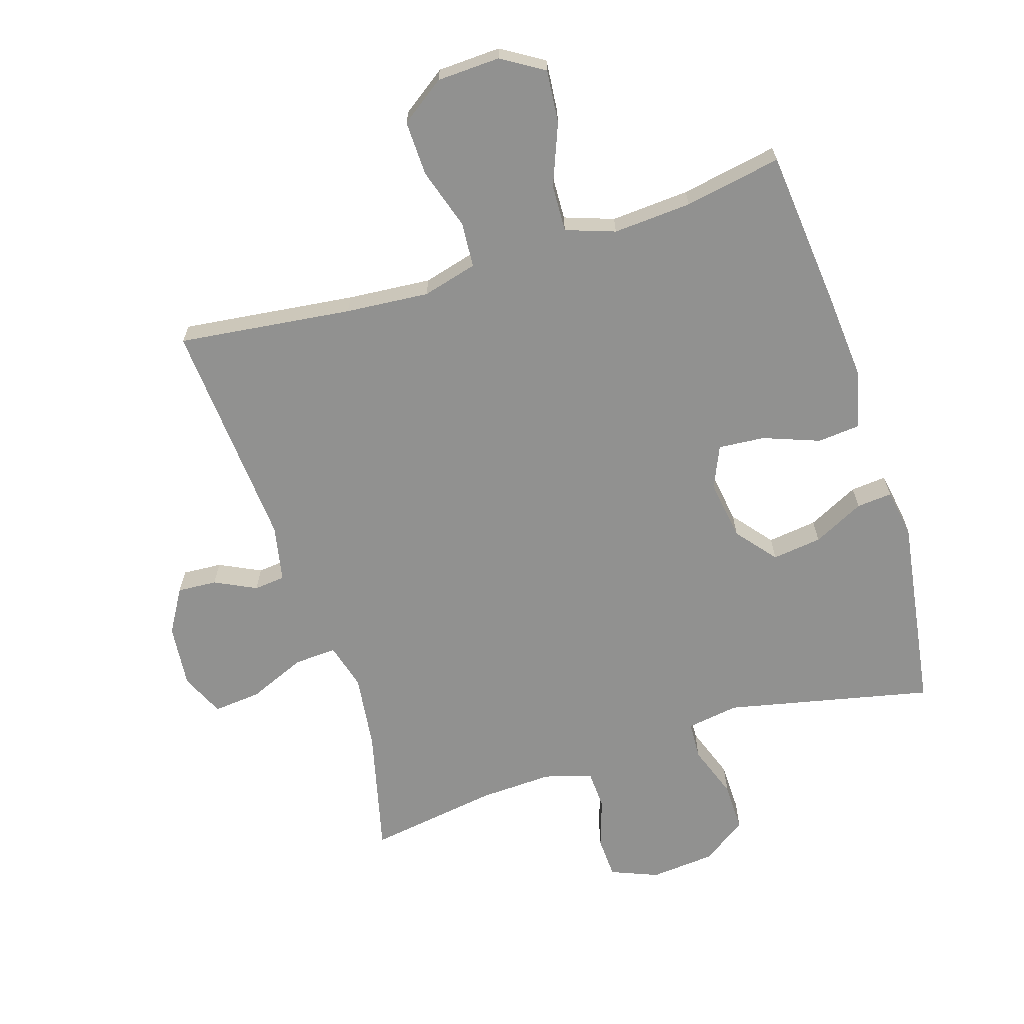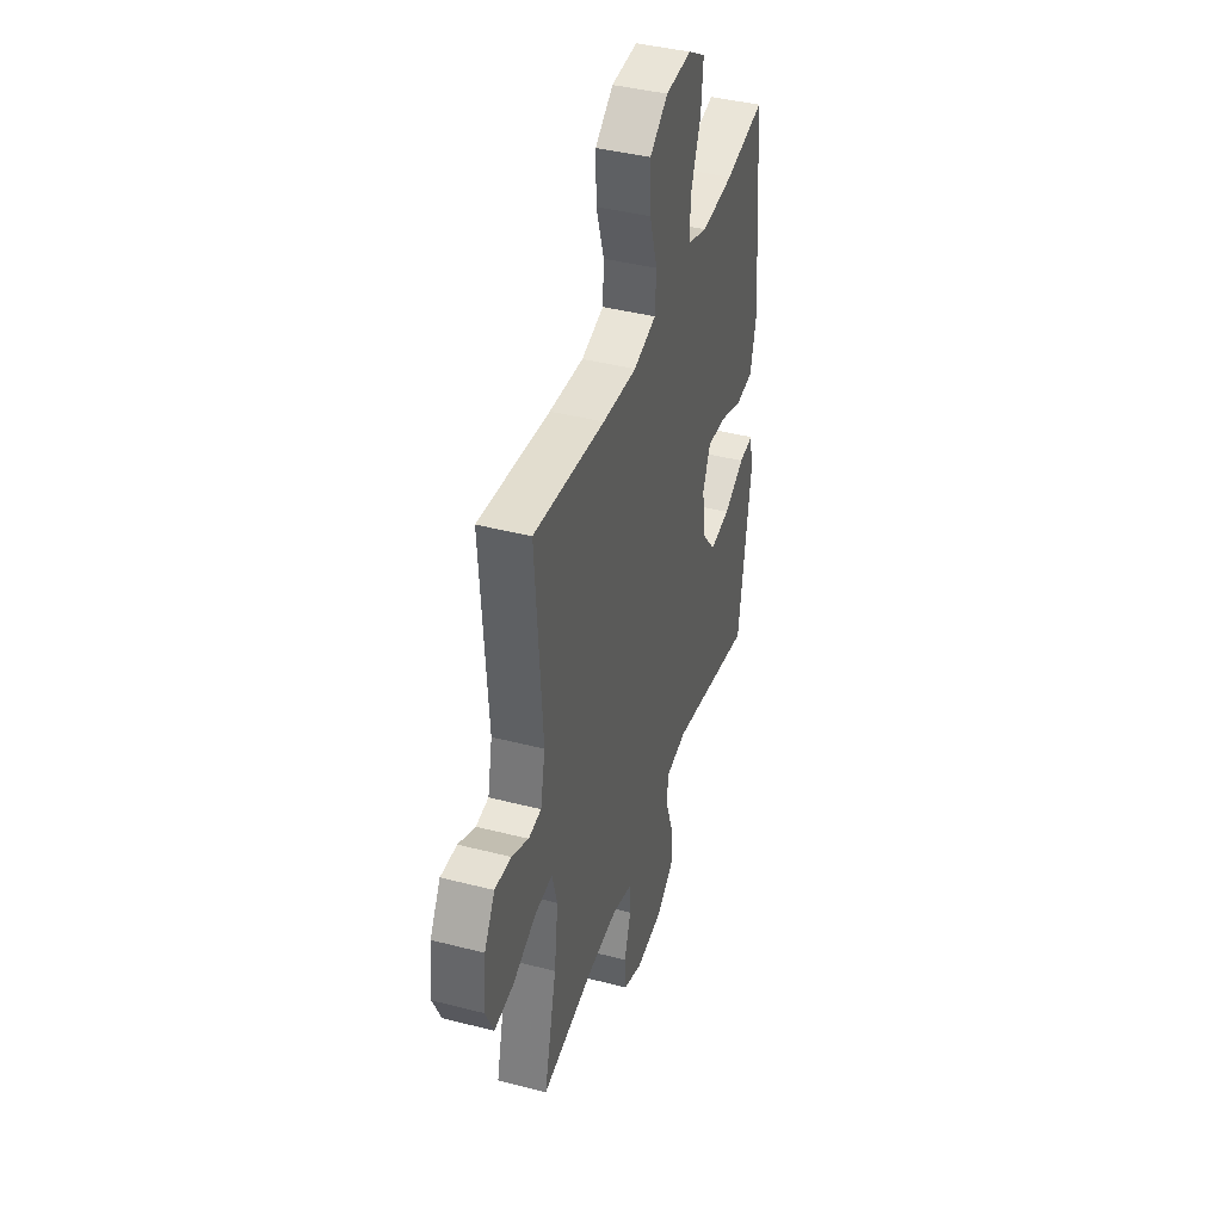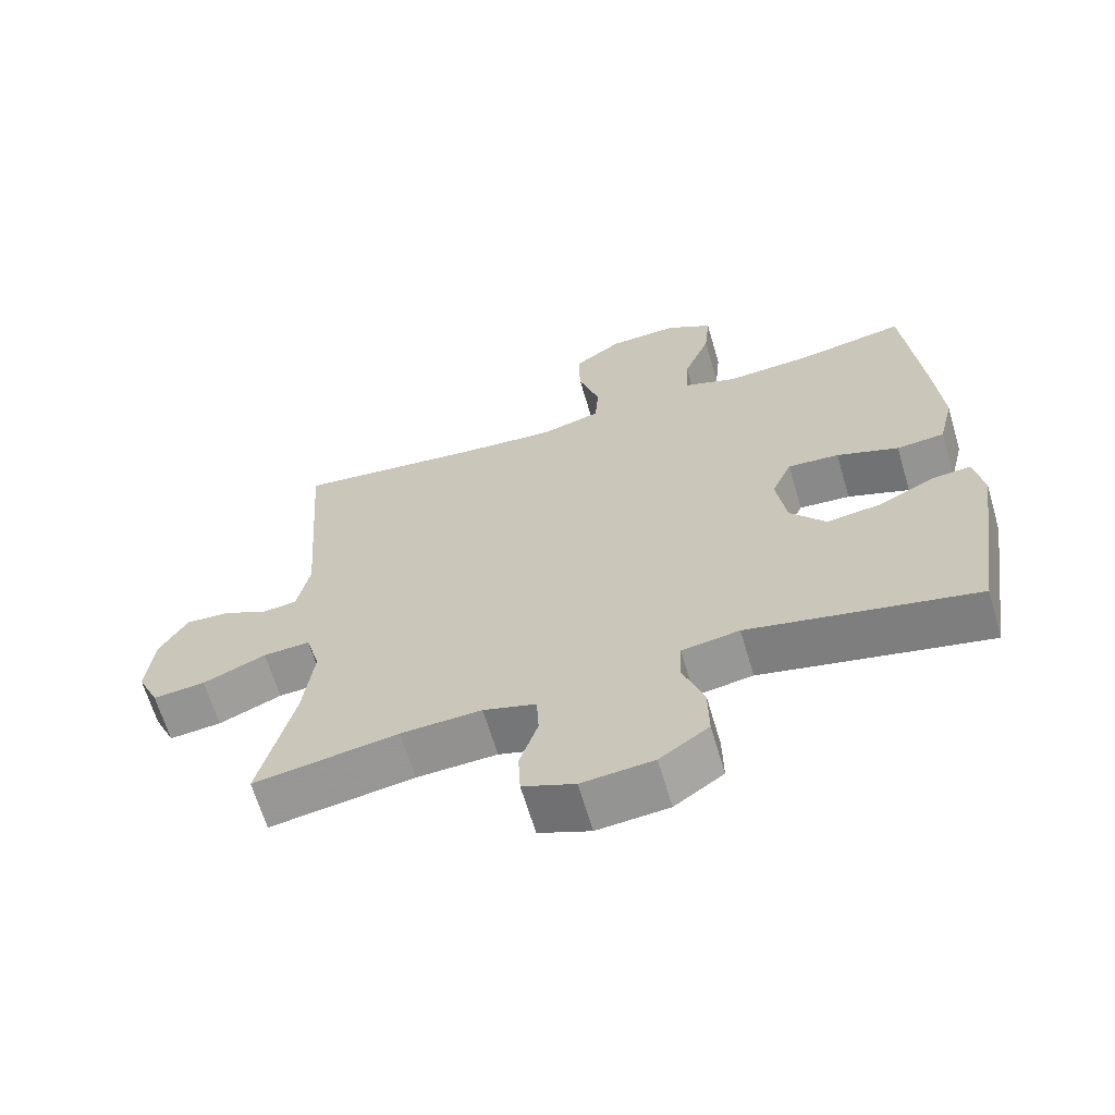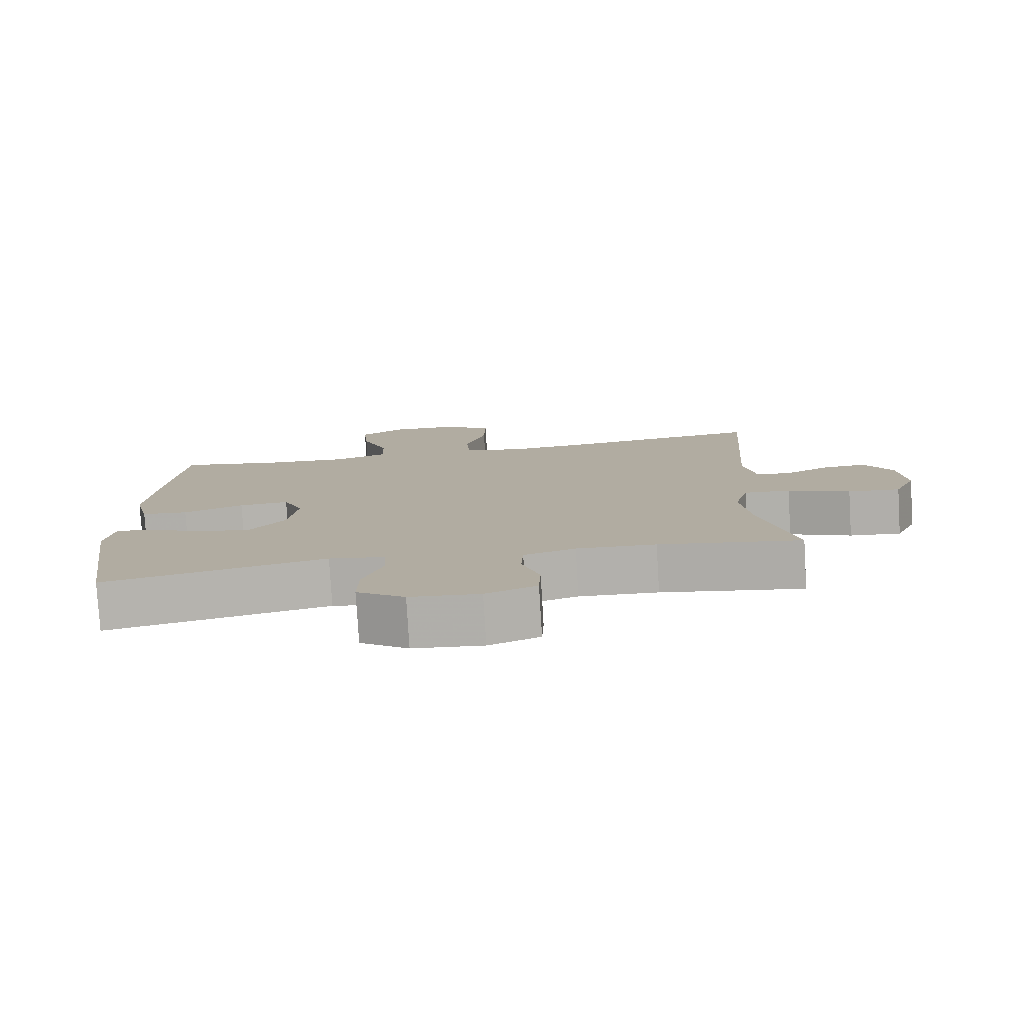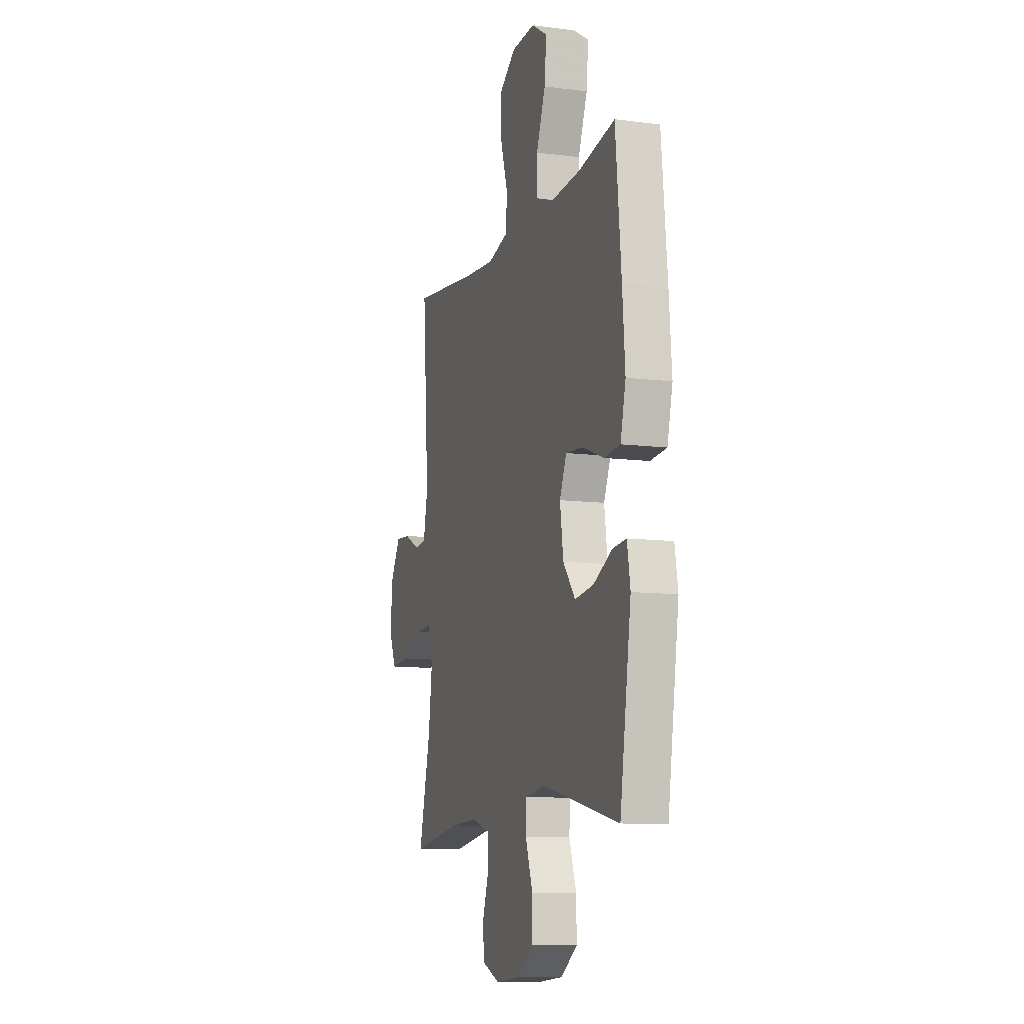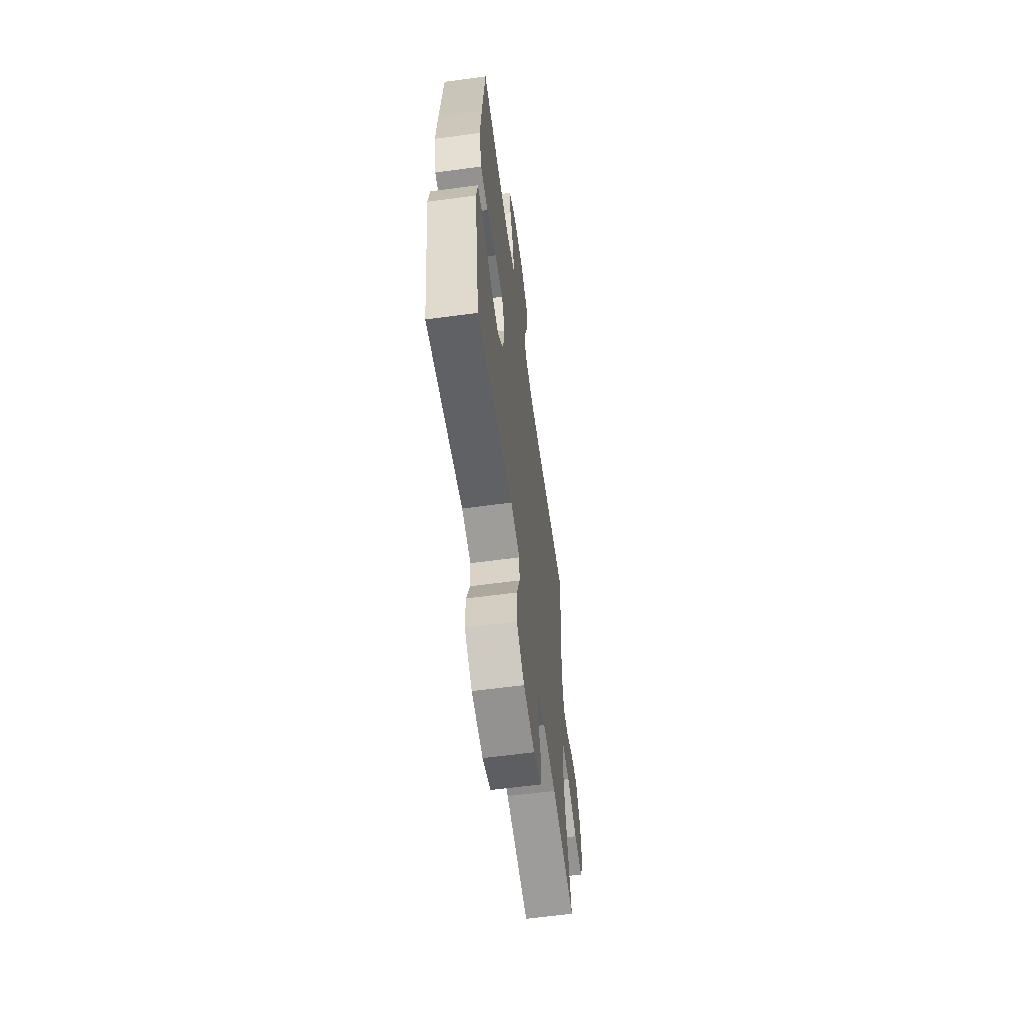
<metadata>
{"format":"obj","ext":"obj","renderer":"f3d","projection":"perspective","resolution":1024,"background":"white","views":[{"elev":-65.9,"azim":17.6,"up":"+Y"},{"elev":41.1,"azim":-72.6,"up":"+Z"},{"elev":-65.1,"azim":16.5,"up":"+Z"},{"elev":-79.3,"azim":-176.5,"up":"+Z"},{"elev":-10.3,"azim":72.1,"up":"+Z"},{"elev":-61.6,"azim":97.8,"up":"+Z"}]}
</metadata>
<code>
v 0.5 0.07 -0.5
v 0.176 0.07 -0.429
v 0.094 0.07 -0.442
v 0.091 0.07 -0.502
v 0.121 0.07 -0.586
v 0.122 0.07 -0.664
v 0.052 0.07 -0.712
v -0.05 0.07 -0.721
v -0.124 0.07 -0.691
v -0.127 0.07 -0.625
v -0.101 0.07 -0.547
v -0.104 0.07 -0.486
v -0.179 0.07 -0.463
v -0.294 0.07 -0.468
v -0.5 0.07 -0.5
v -0.451 0.07 -0.301
v -0.436 0.07 -0.182
v -0.456 0.07 -0.109
v -0.523 0.07 -0.113
v -0.613 0.07 -0.151
v -0.688 0.07 -0.158
v -0.719 0.07 -0.09
v -0.709 0.07 0.01
v -0.668 0.07 0.079
v -0.606 0.07 0.075
v -0.541 0.07 0.043
v -0.492 0.07 0.048
v -0.474 0.07 0.137
v -0.5 0.07 0.5
v -0.227 0.07 0.467
v -0.096 0.07 0.456
v -0.01 0.07 0.479
v -0.005 0.07 0.55
v -0.035 0.07 0.646
v -0.037 0.07 0.732
v 0.032 0.07 0.781
v 0.131 0.07 0.785
v 0.197 0.07 0.744
v 0.189 0.07 0.661
v 0.151 0.07 0.565
v 0.148 0.07 0.491
v 0.225 0.07 0.464
v 0.348 0.07 0.472
v 0.5 0.07 0.5
v 0.524 0.07 0.25
v 0.535 0.07 0.112
v 0.513 0.07 0.022
v 0.445 0.07 0.016
v 0.357 0.07 0.049
v 0.284 0.07 0.055
v 0.255 0.07 -0.011
v 0.269 0.07 -0.106
v 0.32 0.07 -0.169
v 0.398 0.07 -0.159
v 0.478 0.07 -0.119
v 0.534 0.07 -0.114
v 0.547 0.07 -0.19
v 0.5 0 -0.5
v 0.176 0 -0.429
v 0.094 0 -0.442
v 0.091 0 -0.502
v 0.121 0 -0.586
v 0.122 0 -0.664
v 0.052 0 -0.712
v -0.05 0 -0.721
v -0.124 0 -0.691
v -0.127 0 -0.625
v -0.101 0 -0.547
v -0.104 0 -0.486
v -0.179 0 -0.463
v -0.294 0 -0.468
v -0.5 0 -0.5
v -0.451 0 -0.301
v -0.436 0 -0.182
v -0.456 0 -0.109
v -0.523 0 -0.113
v -0.613 0 -0.151
v -0.688 0 -0.158
v -0.719 0 -0.09
v -0.709 0 0.01
v -0.668 0 0.079
v -0.606 0 0.075
v -0.541 0 0.043
v -0.492 0 0.048
v -0.474 0 0.137
v -0.5 0 0.5
v -0.227 0 0.467
v -0.096 0 0.456
v -0.01 0 0.479
v -0.005 0 0.55
v -0.035 0 0.646
v -0.037 0 0.732
v 0.032 0 0.781
v 0.131 0 0.785
v 0.197 0 0.744
v 0.189 0 0.661
v 0.151 0 0.565
v 0.148 0 0.491
v 0.225 0 0.464
v 0.348 0 0.472
v 0.5 0 0.5
v 0.524 0 0.25
v 0.535 0 0.112
v 0.513 0 0.022
v 0.445 0 0.016
v 0.357 0 0.049
v 0.284 0 0.055
v 0.255 0 -0.011
v 0.269 0 -0.106
v 0.32 0 -0.169
v 0.398 0 -0.159
v 0.478 0 -0.119
v 0.534 0 -0.114
v 0.547 0 -0.19
f 57 1 2
f 56 57 2
f 55 56 2
f 54 55 2
f 53 54 2 3
f 52 53 3
f 51 52 3
f 47 48 49
f 46 47 49
f 45 46 49
f 44 45 49
f 43 44 49
f 42 43 49 50
f 41 42 50 51
f 38 39 40
f 37 38 40
f 36 37 40
f 35 36 40
f 34 35 40
f 33 34 40
f 32 33 40 41
f 41 51 3
f 32 41 3
f 31 32 3
f 28 29 30
f 31 3 4
f 30 31 4
f 28 30 4
f 27 28 4
f 24 25 26
f 23 24 26
f 22 23 26
f 21 22 26
f 20 21 26
f 19 20 26
f 18 19 26 27
f 14 15 16
f 13 14 16 17
f 18 27 4
f 17 18 4
f 13 17 4
f 12 13 4
f 8 9 10 11
f 8 11 12
f 7 8 12
f 6 7 12
f 5 6 12
f 4 5 12
f 59 58 114
f 59 114 113
f 59 113 112
f 59 112 111
f 60 59 111 110
f 60 110 109
f 60 109 108
f 106 105 104
f 106 104 103
f 106 103 102
f 106 102 101
f 106 101 100
f 107 106 100 99
f 108 107 99 98
f 97 96 95
f 97 95 94
f 97 94 93
f 97 93 92
f 97 92 91
f 97 91 90
f 98 97 90 89
f 60 108 98
f 60 98 89
f 60 89 88
f 87 86 85
f 61 60 88
f 61 88 87
f 61 87 85
f 61 85 84
f 83 82 81
f 83 81 80
f 83 80 79
f 83 79 78
f 83 78 77
f 83 77 76
f 84 83 76 75
f 73 72 71
f 74 73 71 70
f 61 84 75
f 61 75 74
f 61 74 70
f 61 70 69
f 68 67 66 65
f 69 68 65
f 69 65 64
f 69 64 63
f 69 63 62
f 69 62 61
f 1 58 59 2
f 2 59 60 3
f 3 60 61 4
f 4 61 62 5
f 5 62 63 6
f 6 63 64 7
f 7 64 65 8
f 8 65 66 9
f 9 66 67 10
f 10 67 68 11
f 11 68 69 12
f 12 69 70 13
f 13 70 71 14
f 14 71 72 15
f 15 72 73 16
f 16 73 74 17
f 17 74 75 18
f 18 75 76 19
f 19 76 77 20
f 20 77 78 21
f 21 78 79 22
f 22 79 80 23
f 23 80 81 24
f 24 81 82 25
f 25 82 83 26
f 26 83 84 27
f 27 84 85 28
f 28 85 86 29
f 29 86 87 30
f 30 87 88 31
f 31 88 89 32
f 32 89 90 33
f 33 90 91 34
f 34 91 92 35
f 35 92 93 36
f 36 93 94 37
f 37 94 95 38
f 38 95 96 39
f 39 96 97 40
f 40 97 98 41
f 41 98 99 42
f 42 99 100 43
f 43 100 101 44
f 44 101 102 45
f 45 102 103 46
f 46 103 104 47
f 47 104 105 48
f 48 105 106 49
f 49 106 107 50
f 50 107 108 51
f 51 108 109 52
f 52 109 110 53
f 53 110 111 54
f 54 111 112 55
f 55 112 113 56
f 56 113 114 57
f 57 114 58 1

</code>
